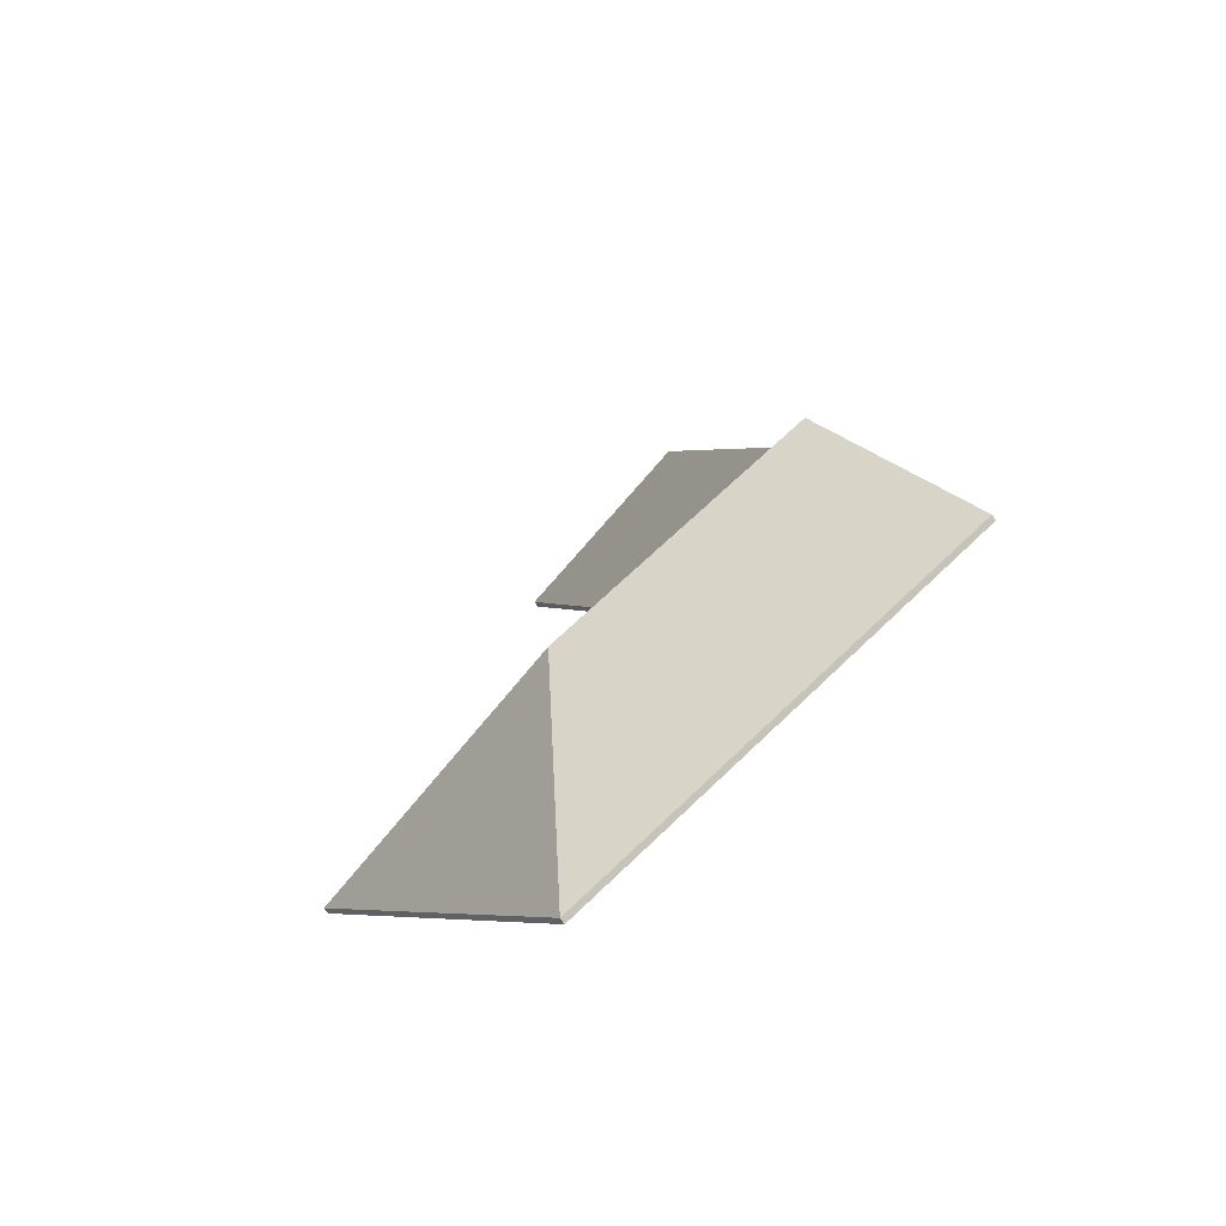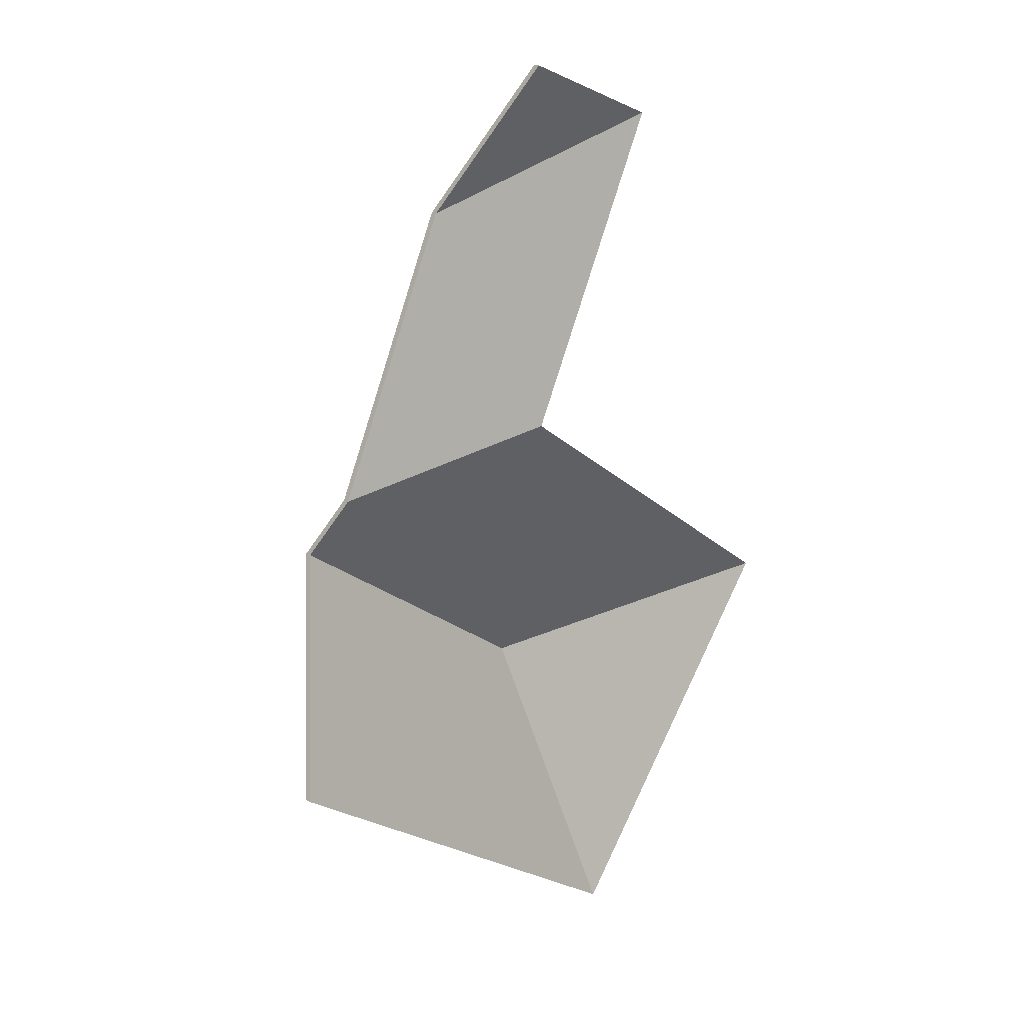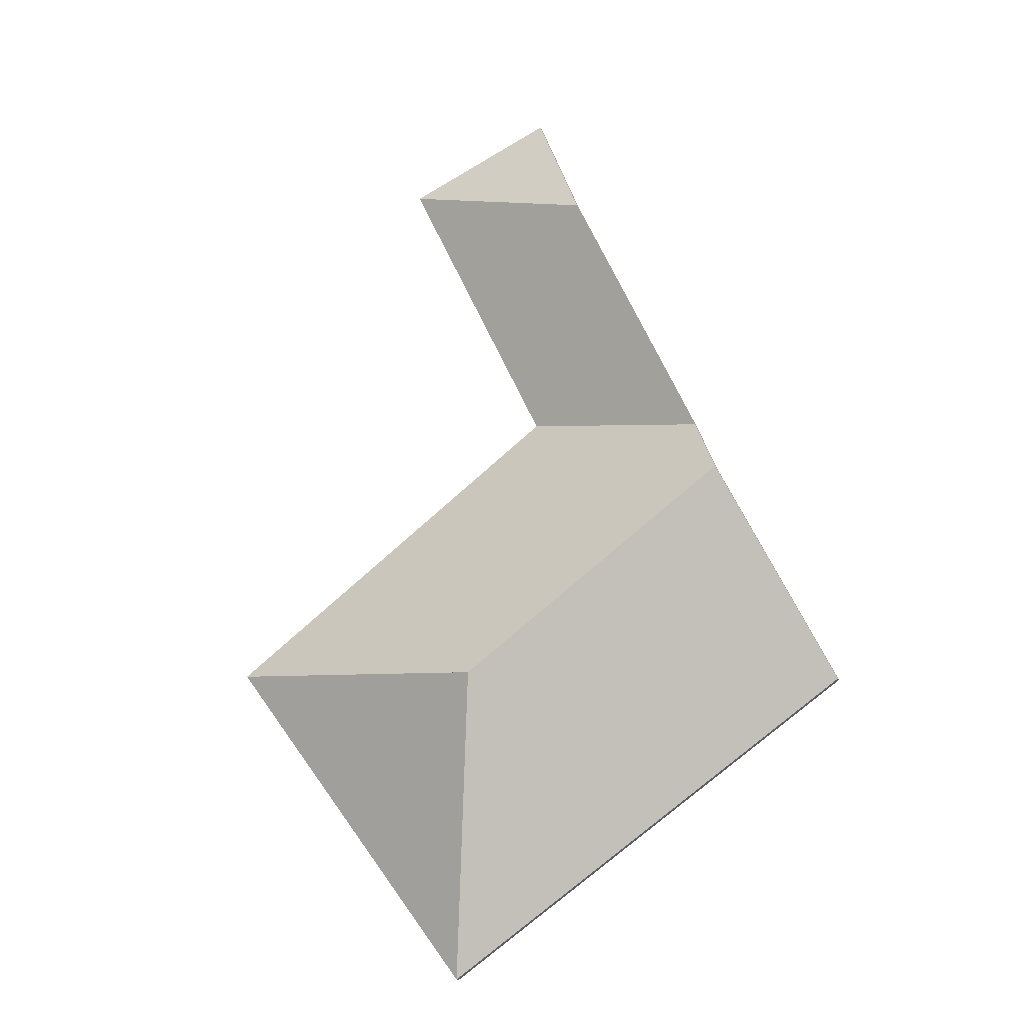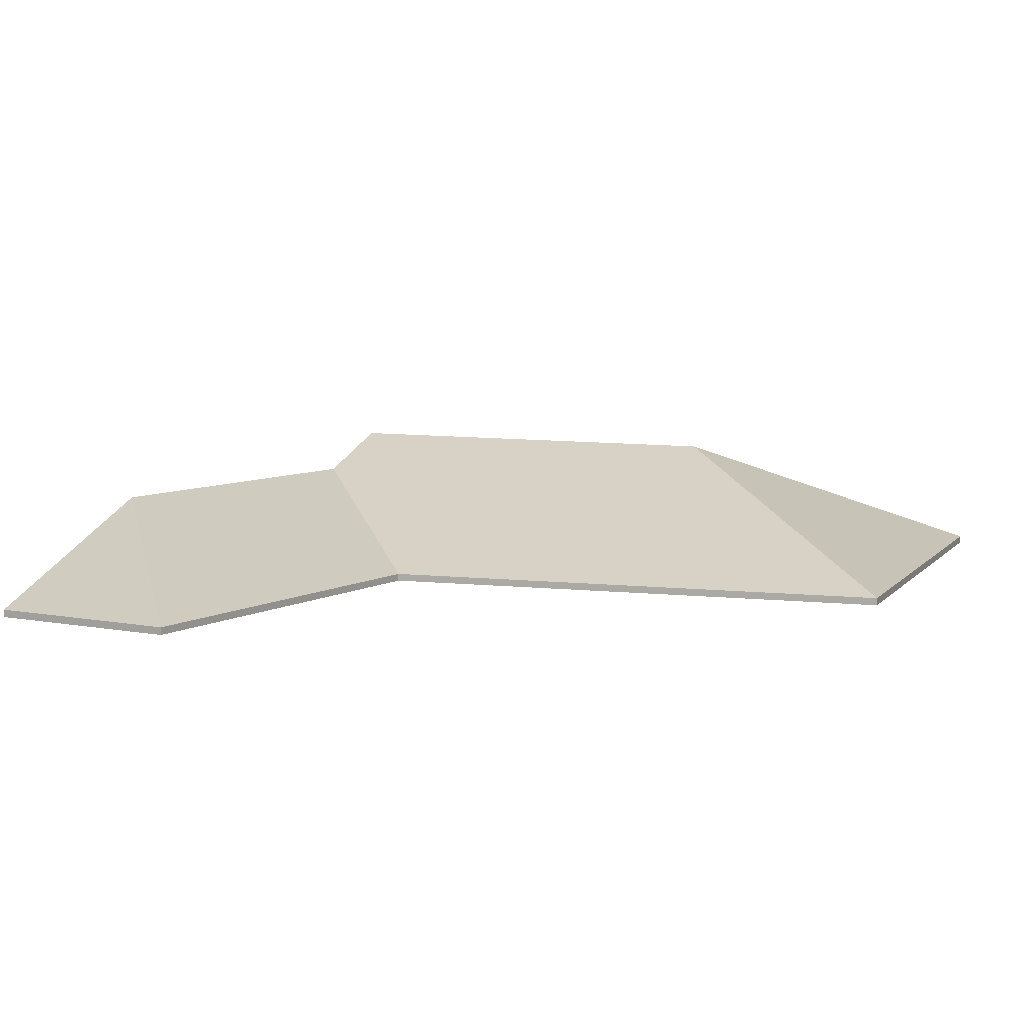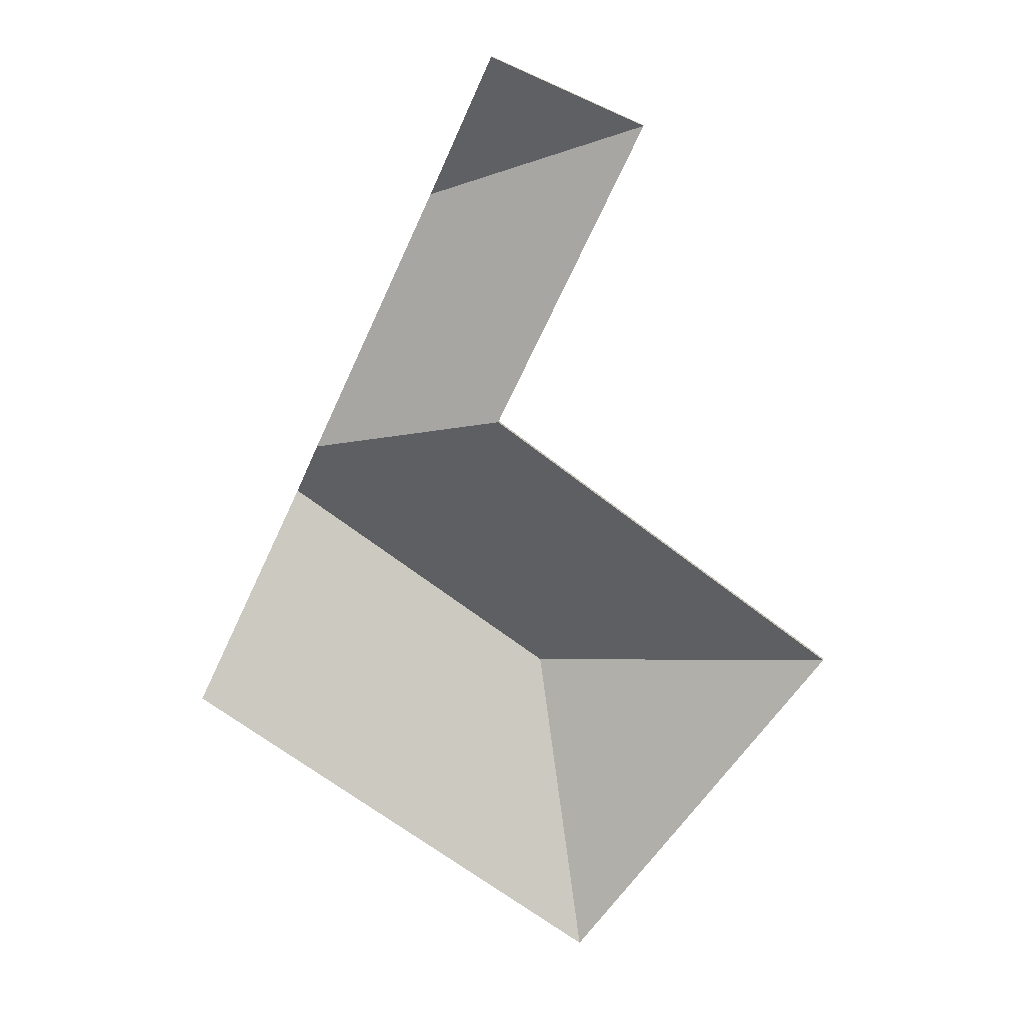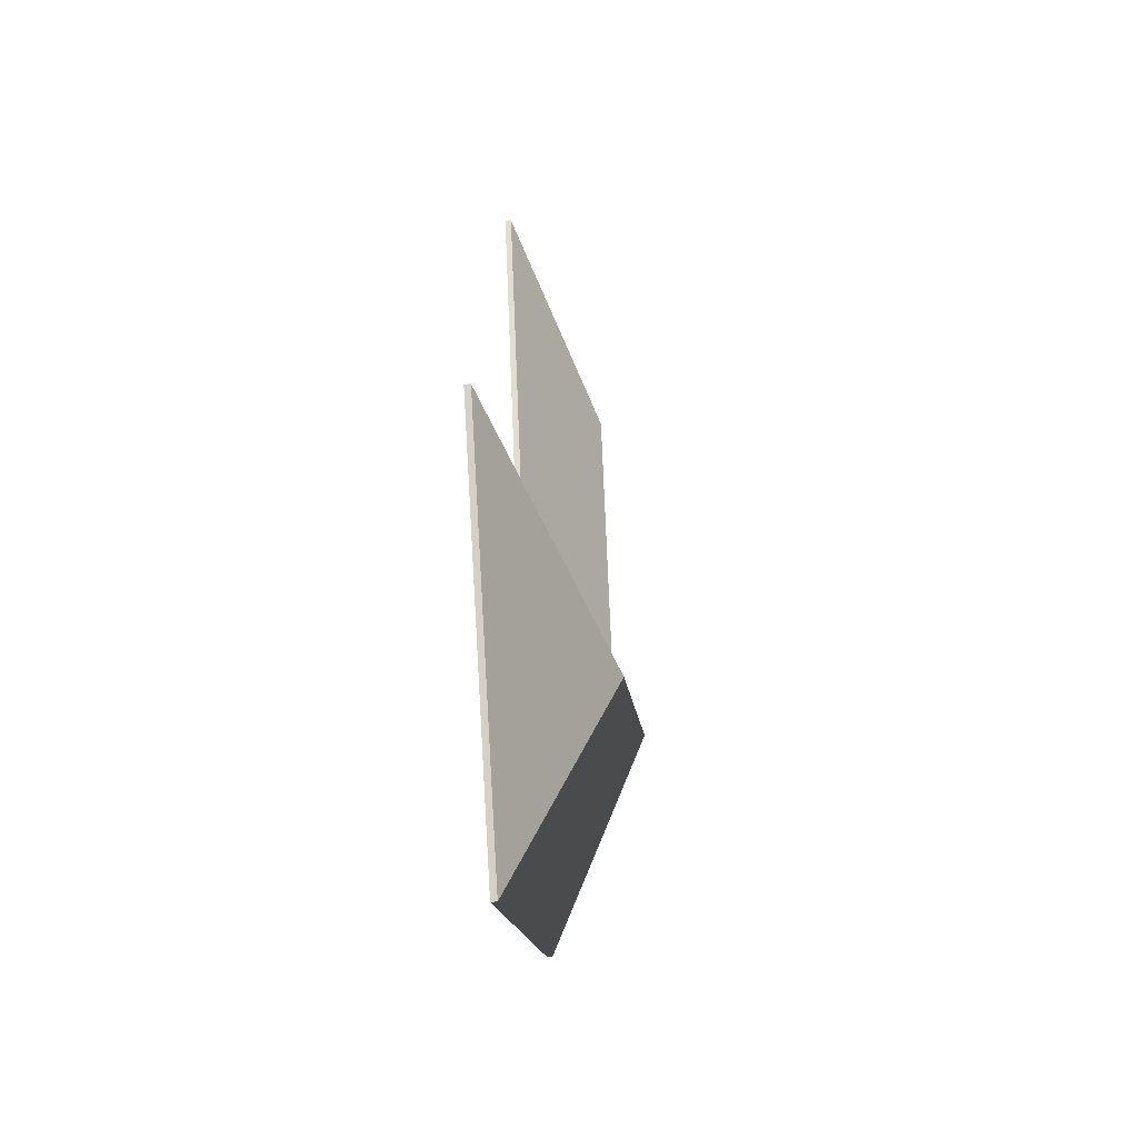
<metadata>
{"format":"obj","ext":"obj","renderer":"f3d","projection":"perspective","resolution":1024,"background":"white","views":[{"elev":-73.2,"azim":-146.5,"up":"+Z"},{"elev":21.7,"azim":-44.4,"up":"+Z"},{"elev":-18.5,"azim":-160.3,"up":"+Z"},{"elev":6.8,"azim":55.9,"up":"+Y"},{"elev":17.5,"azim":3.0,"up":"+Z"},{"elev":-49.0,"azim":95.6,"up":"+Z"}]}
</metadata>
<code>
v -3.25 -0.0443 5.095
v -3.234 -0.07892 4.993
v -3.234 -0.08098 4.993
v -3.25 -0.04636 5.095
v -3.234 -0.07892 4.993
v -3.146 -0.07892 5.11
v -3.146 -0.08098 5.11
v -3.234 -0.08098 4.993
v -3.146 -0.07892 5.11
v -3.25 -0.0443 5.095
v -3.25 -0.04636 5.095
v -3.146 -0.08098 5.11
v -3.234 -0.07892 4.993
v -3.25 -0.0443 5.095
v -3.146 -0.07892 5.11
v -3.146 -0.08098 5.11
v -3.25 -0.04636 5.095
v -3.234 -0.08098 4.993
v -3.333 -0.05355 5.181
v -3.264 -0.07892 5.198
v -3.264 -0.08098 5.198
v -3.333 -0.0556 5.181
v -3.29 -0.05303 5.274
v -3.333 -0.05355 5.181
v -3.333 -0.0556 5.181
v -3.29 -0.05509 5.274
v -3.264 -0.07892 5.198
v -3.215 -0.07892 5.302
v -3.215 -0.08098 5.302
v -3.264 -0.08098 5.198
v -3.215 -0.07892 5.302
v -3.29 -0.05303 5.274
v -3.29 -0.05509 5.274
v -3.215 -0.08098 5.302
v -3.333 -0.05355 5.181
v -3.29 -0.05303 5.274
v -3.215 -0.07892 5.302
v -3.264 -0.07892 5.198
v -3.215 -0.08098 5.302
v -3.29 -0.05509 5.274
v -3.333 -0.0556 5.181
v -3.264 -0.08098 5.198
v -3.25 -0.0443 5.095
v -3.146 -0.07892 5.11
v -3.146 -0.08098 5.11
v -3.25 -0.04636 5.095
v -3.146 -0.07892 5.11
v -3.264 -0.07892 5.198
v -3.264 -0.08098 5.198
v -3.146 -0.08098 5.11
v -3.342 -0.04341 5.161
v -3.25 -0.0443 5.095
v -3.25 -0.04636 5.095
v -3.342 -0.04546 5.161
v -3.333 -0.05355 5.181
v -3.342 -0.04341 5.161
v -3.342 -0.04546 5.161
v -3.333 -0.0556 5.181
v -3.264 -0.07892 5.198
v -3.333 -0.05355 5.181
v -3.333 -0.0556 5.181
v -3.264 -0.08098 5.198
v -3.342 -0.04341 5.161
v -3.333 -0.05355 5.181
v -3.264 -0.07892 5.198
v -3.146 -0.07892 5.11
v -3.25 -0.0443 5.095
v -3.264 -0.08098 5.198
v -3.333 -0.0556 5.181
v -3.342 -0.04546 5.161
v -3.25 -0.04636 5.095
v -3.146 -0.08098 5.11
v -3.215 -0.07892 5.302
v -3.266 -0.07892 5.325
v -3.266 -0.08098 5.325
v -3.215 -0.08098 5.302
v -3.266 -0.07892 5.325
v -3.29 -0.05303 5.274
v -3.29 -0.05509 5.274
v -3.266 -0.08098 5.325
v -3.29 -0.05303 5.274
v -3.215 -0.07892 5.302
v -3.215 -0.08098 5.302
v -3.29 -0.05509 5.274
v -3.266 -0.07892 5.325
v -3.215 -0.07892 5.302
v -3.29 -0.05303 5.274
v -3.29 -0.05509 5.274
v -3.215 -0.08098 5.302
v -3.266 -0.08098 5.325
v -3.342 -0.04341 5.161
v -3.374 -0.07892 5.091
v -3.374 -0.08098 5.091
v -3.342 -0.04546 5.161
v -3.25 -0.0443 5.095
v -3.342 -0.04341 5.161
v -3.342 -0.04546 5.161
v -3.25 -0.04636 5.095
v -3.374 -0.07892 5.091
v -3.234 -0.07892 4.993
v -3.234 -0.08098 4.993
v -3.374 -0.08098 5.091
v -3.234 -0.07892 4.993
v -3.25 -0.0443 5.095
v -3.25 -0.04636 5.095
v -3.234 -0.08098 4.993
v -3.342 -0.04341 5.161
v -3.25 -0.0443 5.095
v -3.234 -0.07892 4.993
v -3.374 -0.07892 5.091
v -3.234 -0.08098 4.993
v -3.25 -0.04636 5.095
v -3.342 -0.04546 5.161
v -3.374 -0.08098 5.091
f 1 2 3
f 1 3 4
f 5 6 7
f 5 7 8
f 9 10 11
f 9 11 12
f 13 14 15
f 16 17 18
f 19 20 21
f 19 21 22
f 23 24 25
f 23 25 26
f 27 28 29
f 27 29 30
f 31 32 33
f 31 33 34
f 35 36 37
f 35 37 38
f 39 40 41
f 39 41 42
f 43 44 45
f 43 45 46
f 47 48 49
f 47 49 50
f 51 52 53
f 51 53 54
f 55 56 57
f 55 57 58
f 59 60 61
f 59 61 62
f 63 64 65
f 63 65 66
f 63 66 67
f 68 69 70
f 68 70 71
f 68 71 72
f 73 74 75
f 73 75 76
f 77 78 79
f 77 79 80
f 81 82 83
f 81 83 84
f 85 86 87
f 88 89 90
f 91 92 93
f 91 93 94
f 95 96 97
f 95 97 98
f 99 100 101
f 99 101 102
f 103 104 105
f 103 105 106
f 107 108 109
f 107 109 110
f 111 112 113
f 111 113 114

</code>
